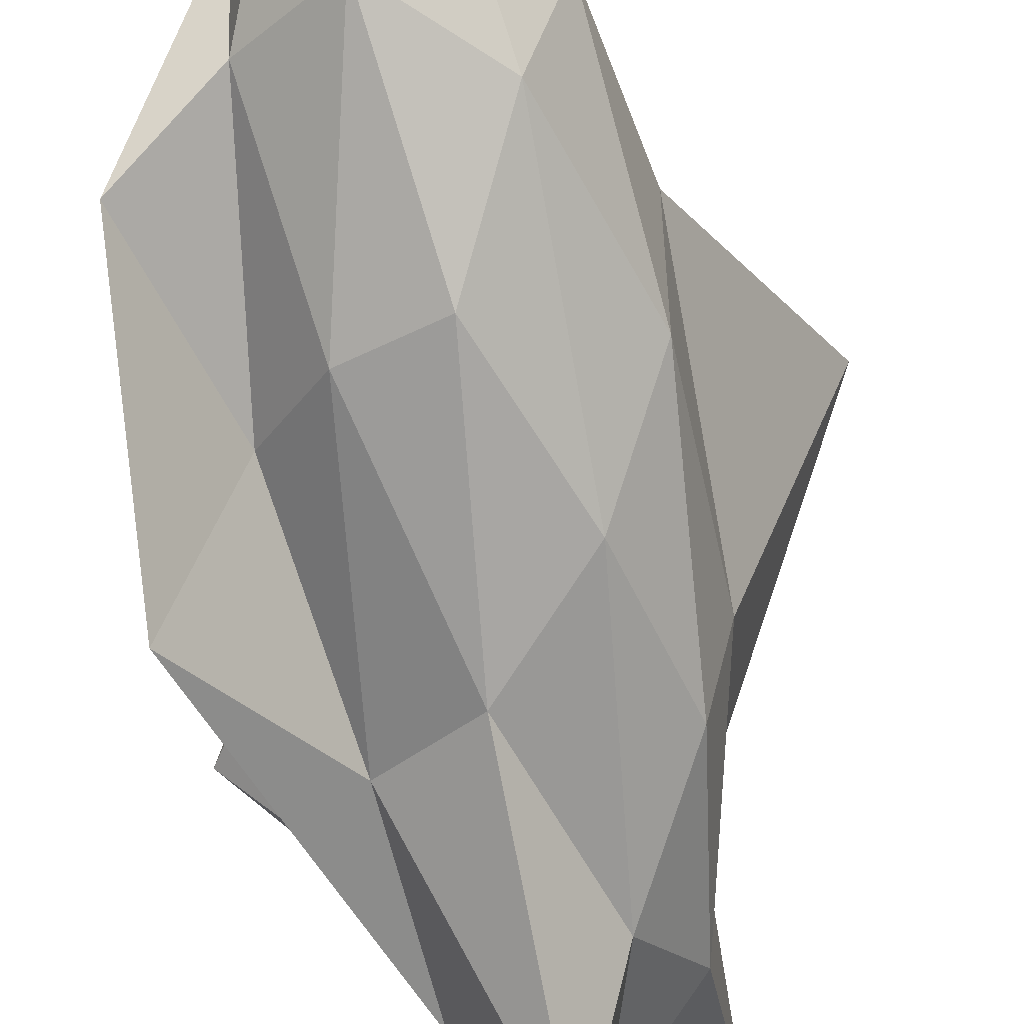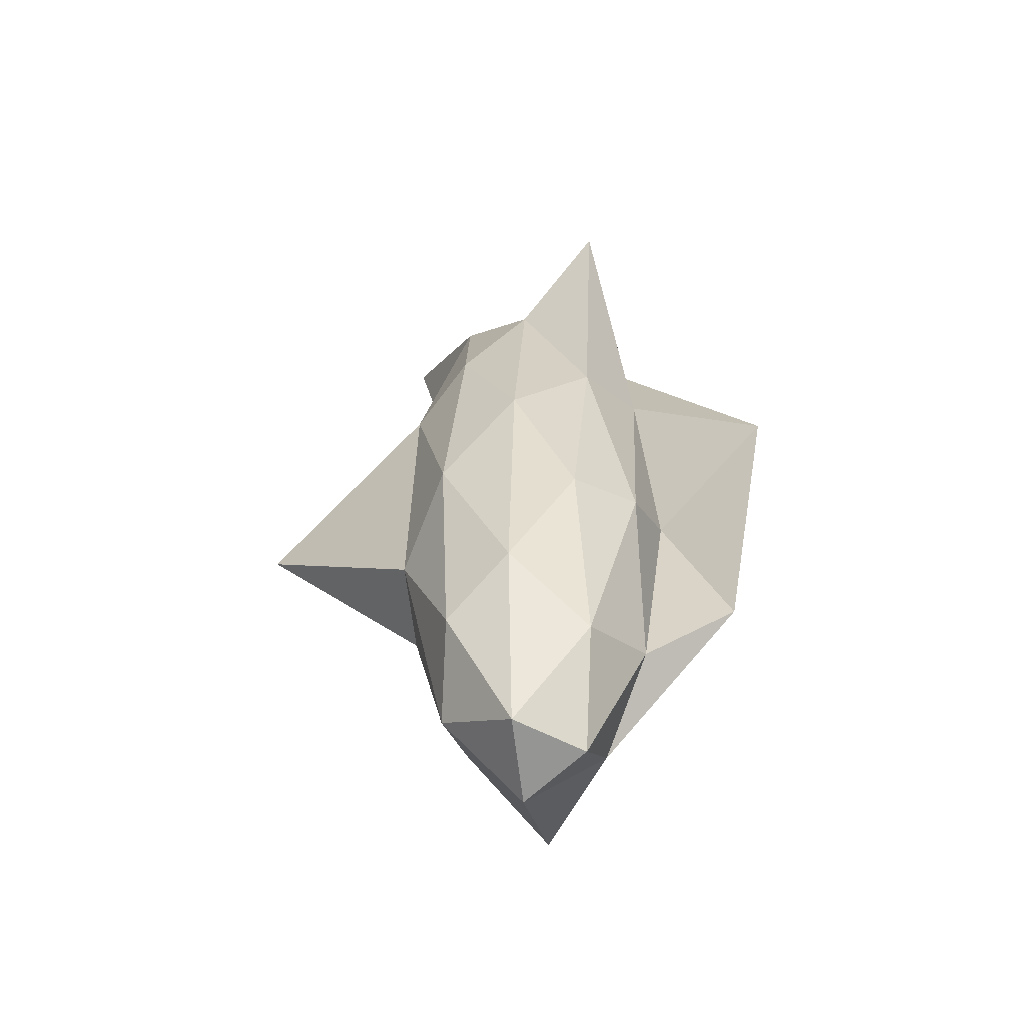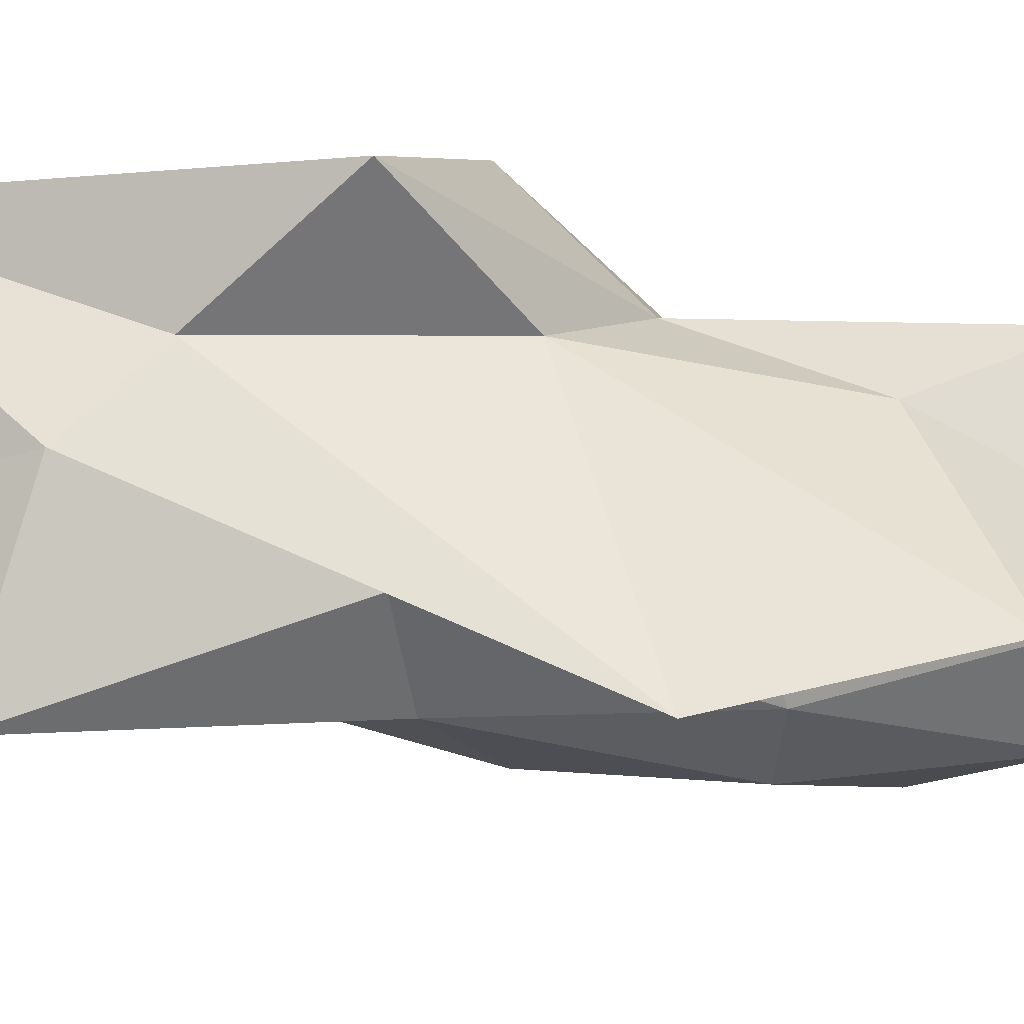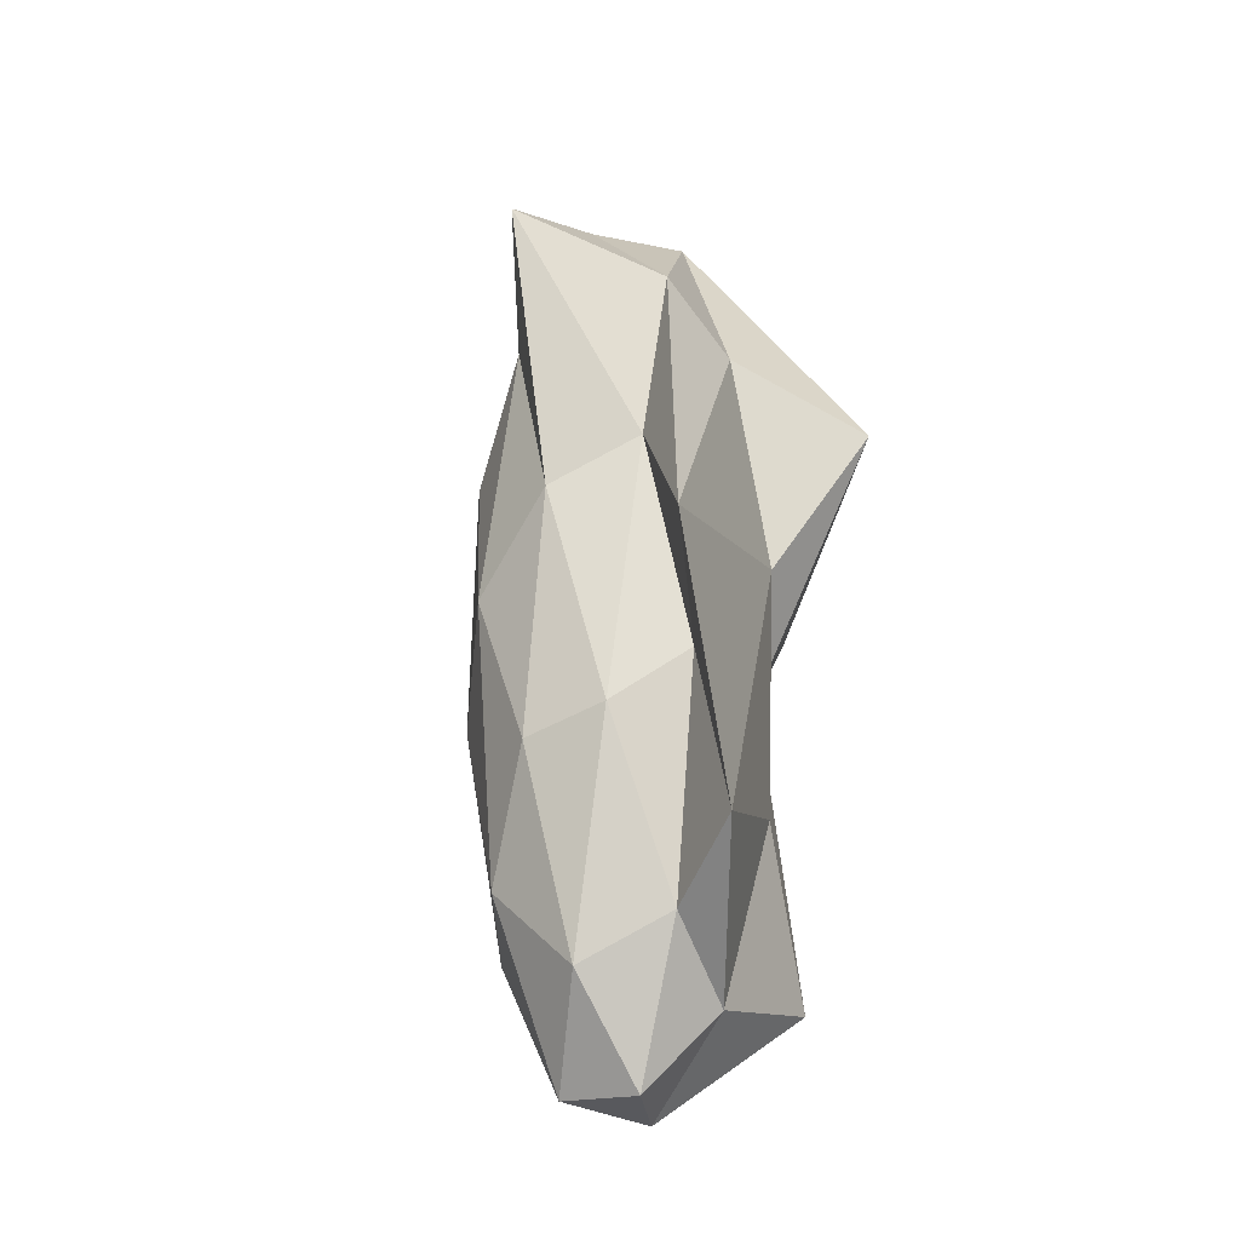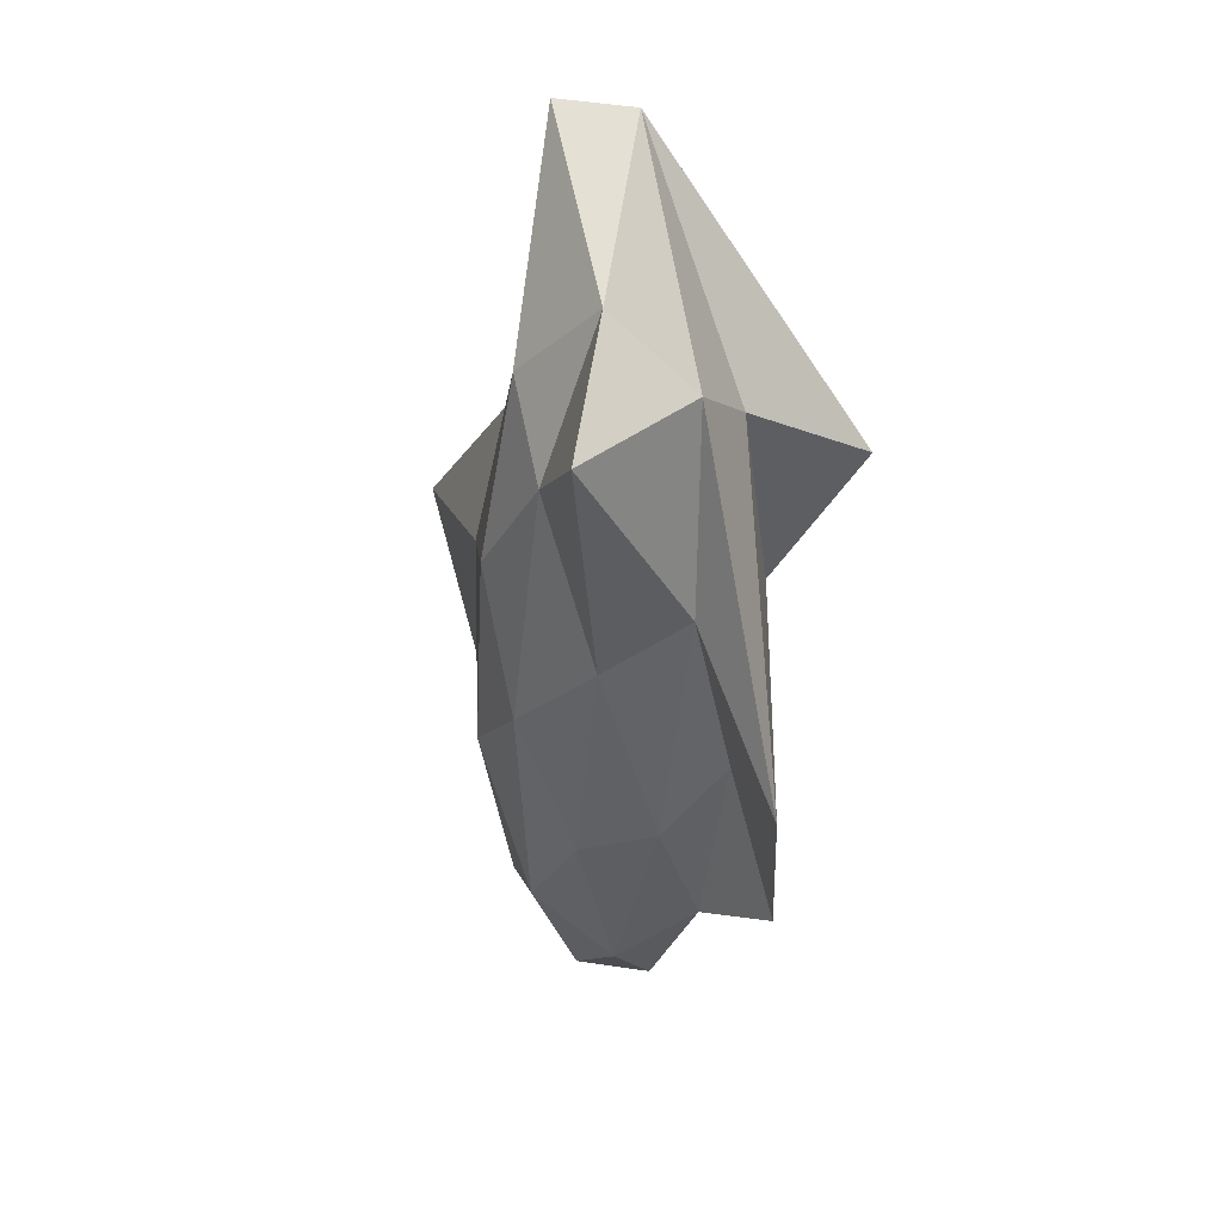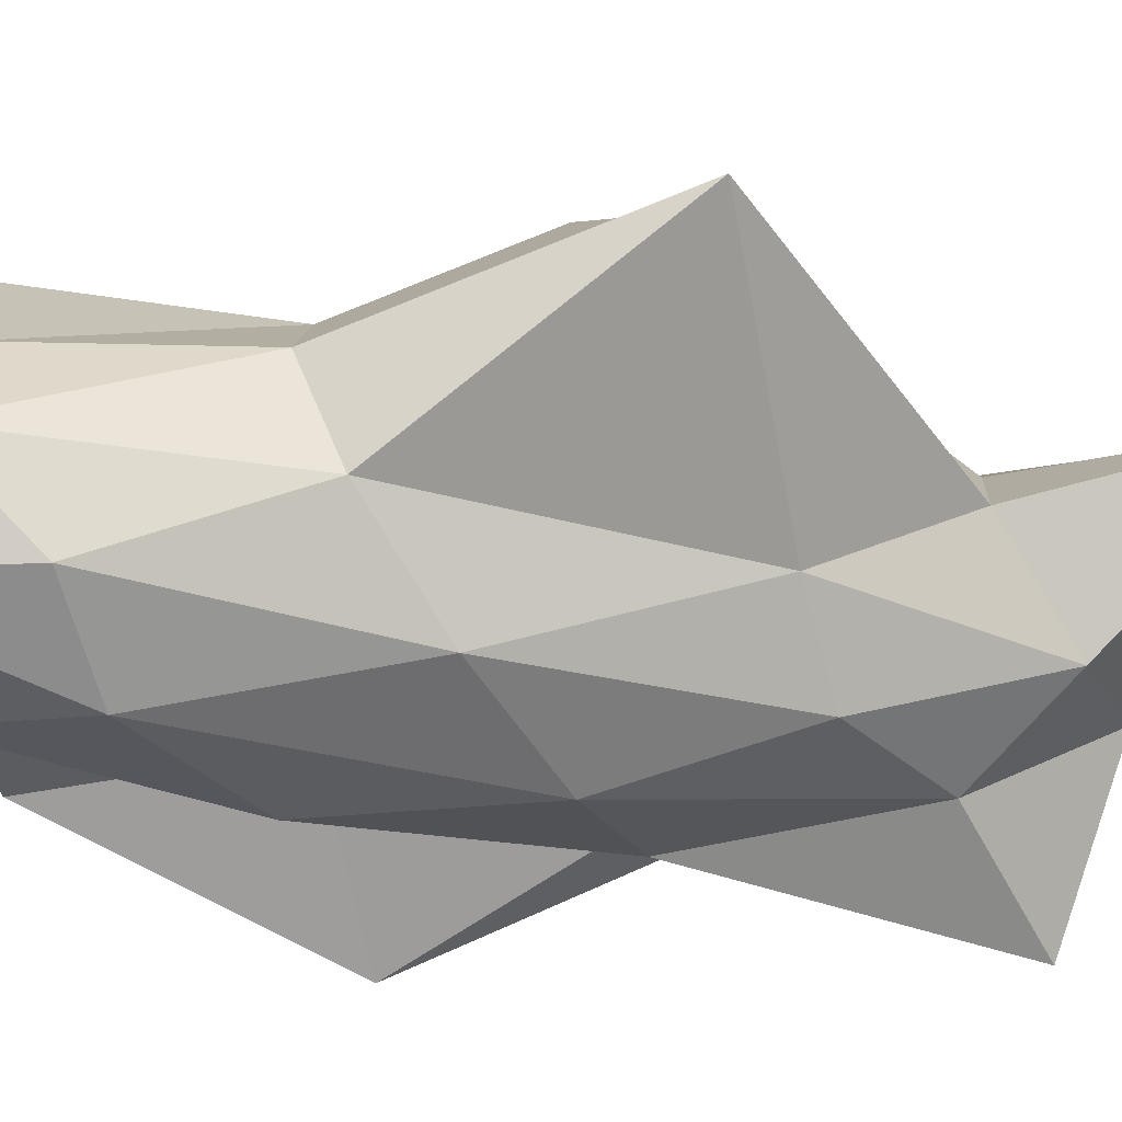
<metadata>
{"format":"obj","ext":"obj","renderer":"f3d","projection":"perspective","resolution":1024,"background":"white","views":[{"elev":-73.0,"azim":-170.5,"up":"+Y"},{"elev":-58.0,"azim":-22.5,"up":"+Z"},{"elev":-26.9,"azim":69.5,"up":"+Y"},{"elev":-23.0,"azim":33.5,"up":"+Z"},{"elev":42.0,"azim":13.4,"up":"+Z"},{"elev":-12.7,"azim":-116.9,"up":"+Y"}]}
</metadata>
<code>
o Icosphere
v 0.2949 2.525 0.7142
v 1.505 2.744 0.9709
v 1.332 1.976 -0.5416
v 2.218 2.936 1.056
v 1.835 1.969 2.776
v 1.026 1.439 -0.4469
v 1 1.268 1.406
v 1.289 1.698 2.456
v 3.436 2.021 1.995
v 1.752 1.966 -1.633
v 1.878 2.247 -0.2216
v 2.579 2.462 -1.685
v 1.232 1.054 -1.472
v 1.409 1.55 -1.921
v 1.698 1.022 -2.359
v 1.187 0.7617 1.679
v 1.078 0.8423 0.02618
v 1.467 0.4128 0.697
v 1.296 2.248 4.122
v 1.341 1.101 2.929
v 1.919 1.003 3.541
v 2.455 2.149 0.3907
v 2.003 1.558 -2.453
v 1.493 0.5845 -1.155
v 1.63 0.5726 2.491
v 1.841 2.294 4.102
v 2.735 1.8 -0.5916
v 2.844 1.719 1.062
v 3.201 0.5529 -0.9573
v 2.242 1.068 -2.378
v 2.581 1.461 -1.841
v 2.633 0.8636 -1.368
v 1.894 0.3231 -0.331
v 2.087 0.5926 -1.688
v 2.428 0.426 -0.1646
v 1.985 -0.02017 3.169
v 2.045 0.3148 1.309
v 2.591 0.5858 1.629
v 2.69 1.508 2.56
v 2.513 1.011 3.009
v 3.266 -0.09074 0.6908
v 2.823 0.7841 0.2133
f 1 2 3
f 4 2 5
f 1 3 6
f 1 6 7
f 1 7 8
f 4 5 9
f 10 11 12
f 13 14 15
f 16 17 18
f 19 20 21
f 4 9 22
f 10 12 23
f 13 15 24
f 16 18 25
f 19 21 26
f 27 28 29
f 30 31 32
f 33 34 35
f 36 37 38
f 39 40 41
f 41 38 42
f 41 40 38
f 40 36 38
f 38 35 42
f 38 37 35
f 37 33 35
f 35 32 42
f 35 34 32
f 34 30 32
f 32 29 42
f 32 31 29
f 31 27 29
f 29 41 42
f 29 28 41
f 28 39 41
f 26 40 39
f 26 21 40
f 21 36 40
f 25 37 36
f 25 18 37
f 18 33 37
f 24 34 33
f 24 15 34
f 15 30 34
f 23 31 30
f 23 12 31
f 12 27 31
f 22 28 27
f 22 9 28
f 9 39 28
f 21 25 36
f 21 20 25
f 20 16 25
f 18 24 33
f 18 17 24
f 17 13 24
f 15 23 30
f 15 14 23
f 14 10 23
f 12 22 27
f 12 11 22
f 11 4 22
f 9 26 39
f 9 5 26
f 5 19 26
f 8 20 19
f 8 7 20
f 7 16 20
f 7 17 16
f 7 6 17
f 6 13 17
f 6 14 13
f 6 3 14
f 3 10 14
f 5 8 19
f 5 2 8
f 2 1 8
f 3 11 10
f 3 2 11
f 2 4 11

</code>
